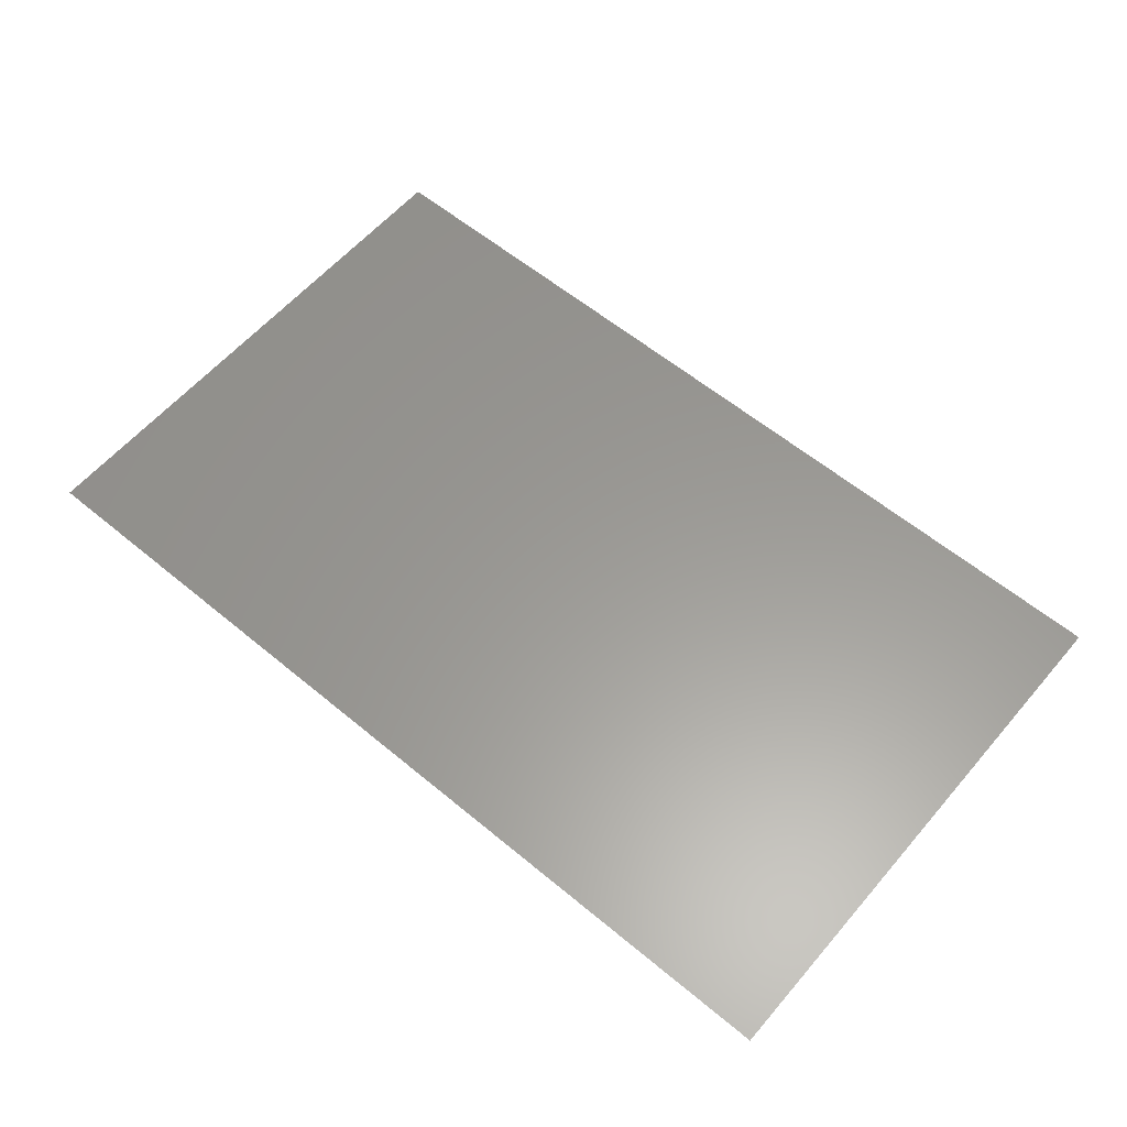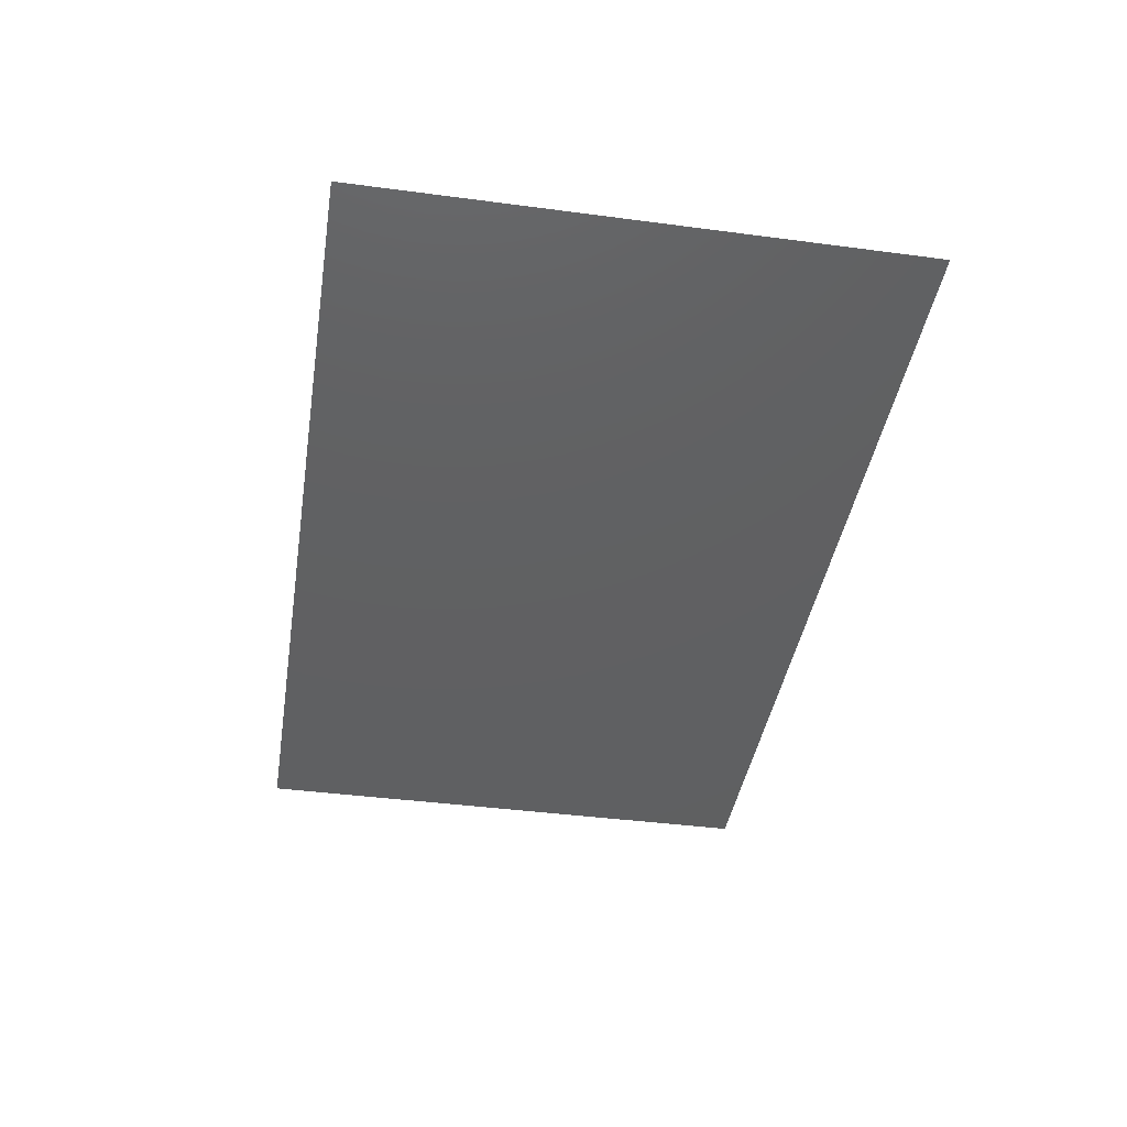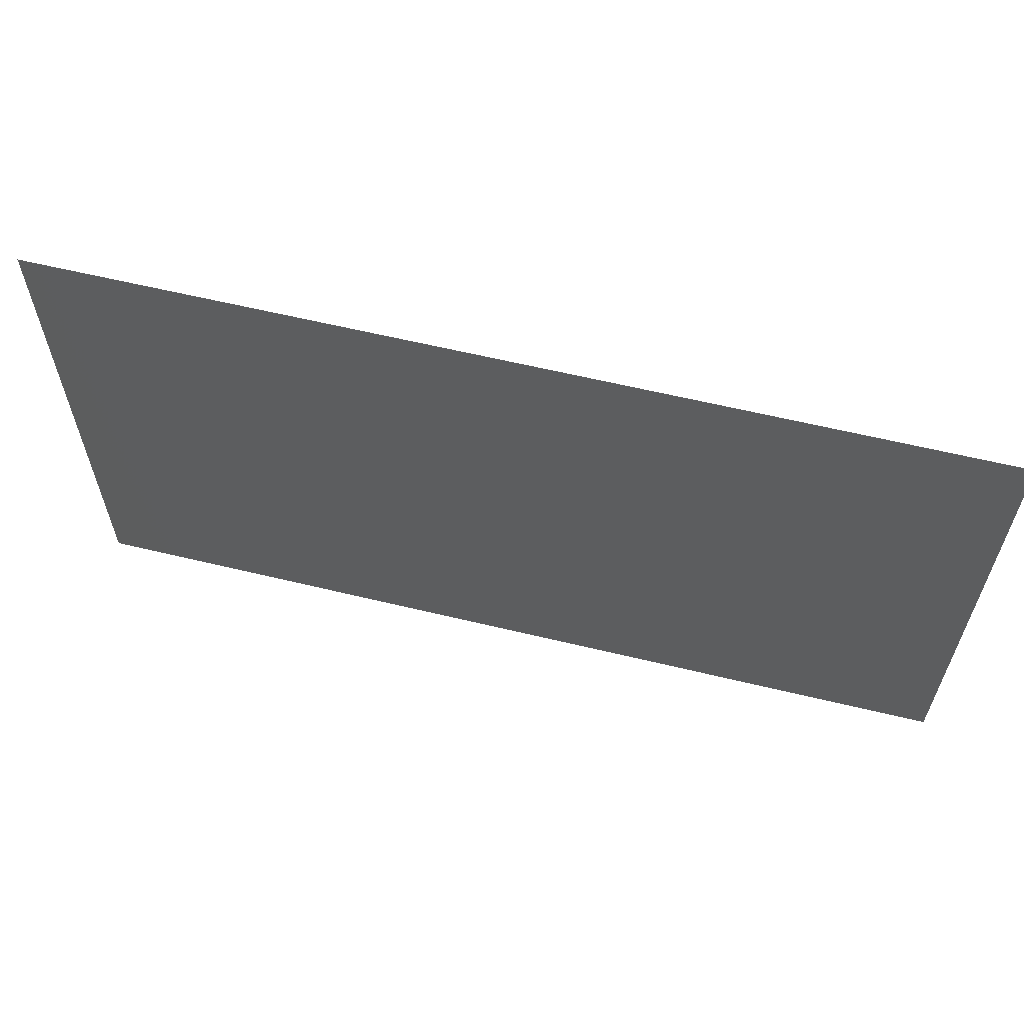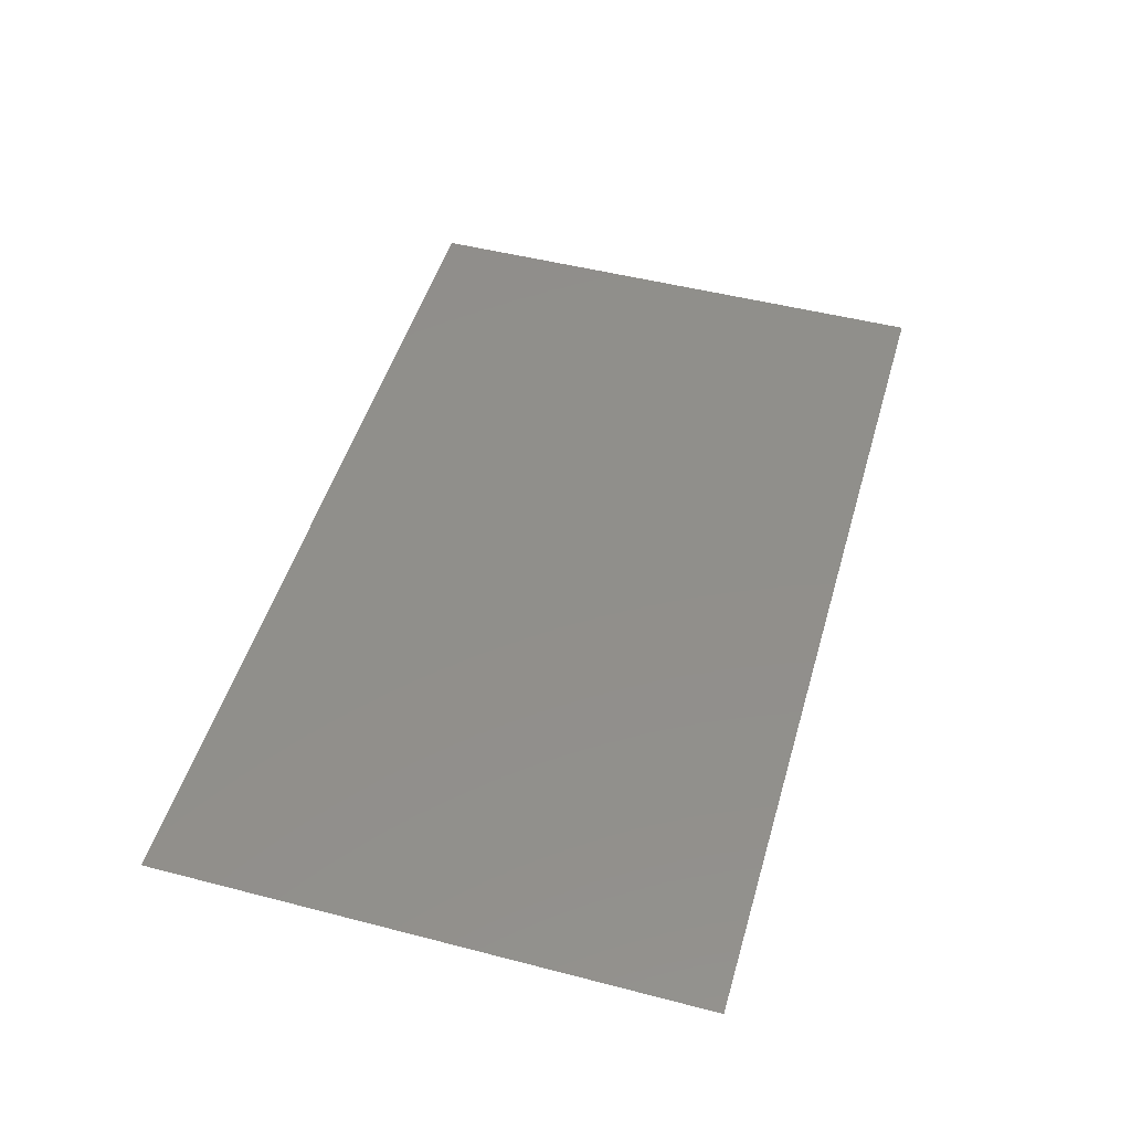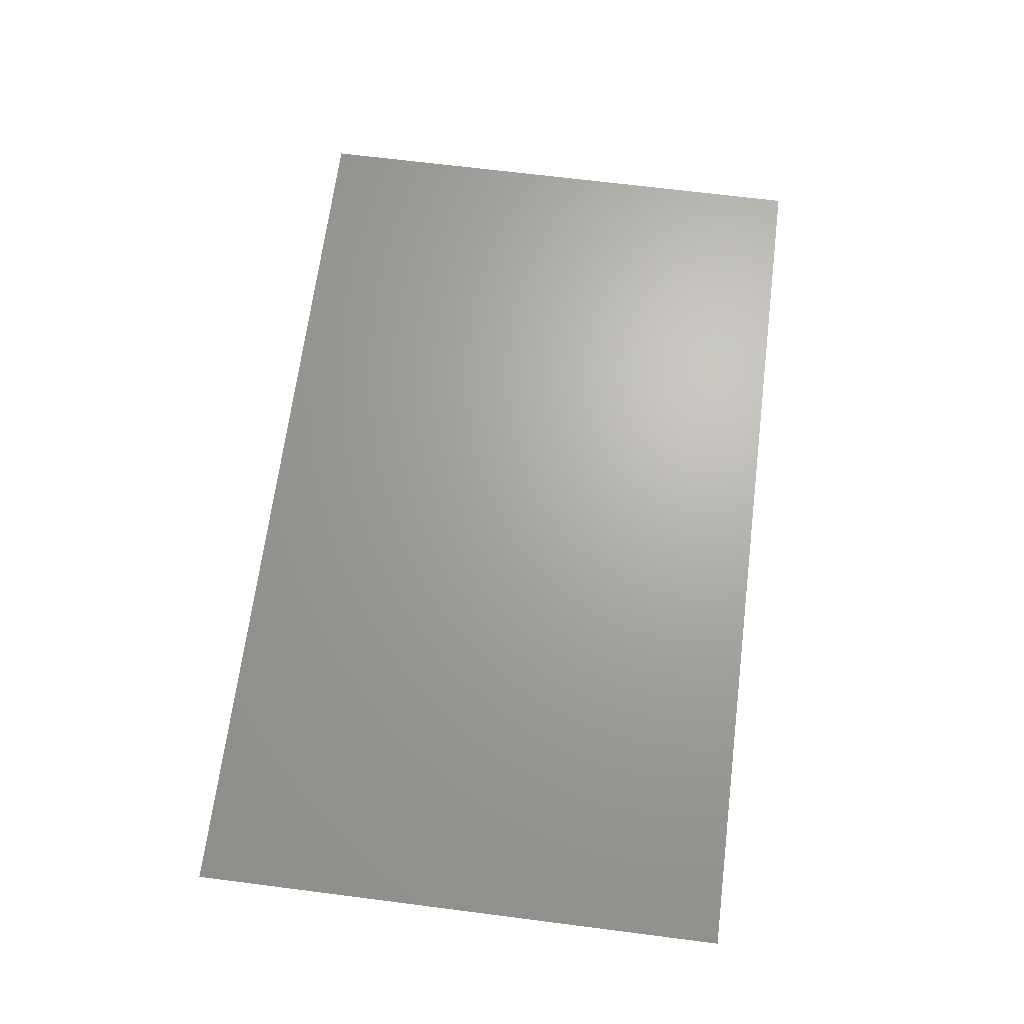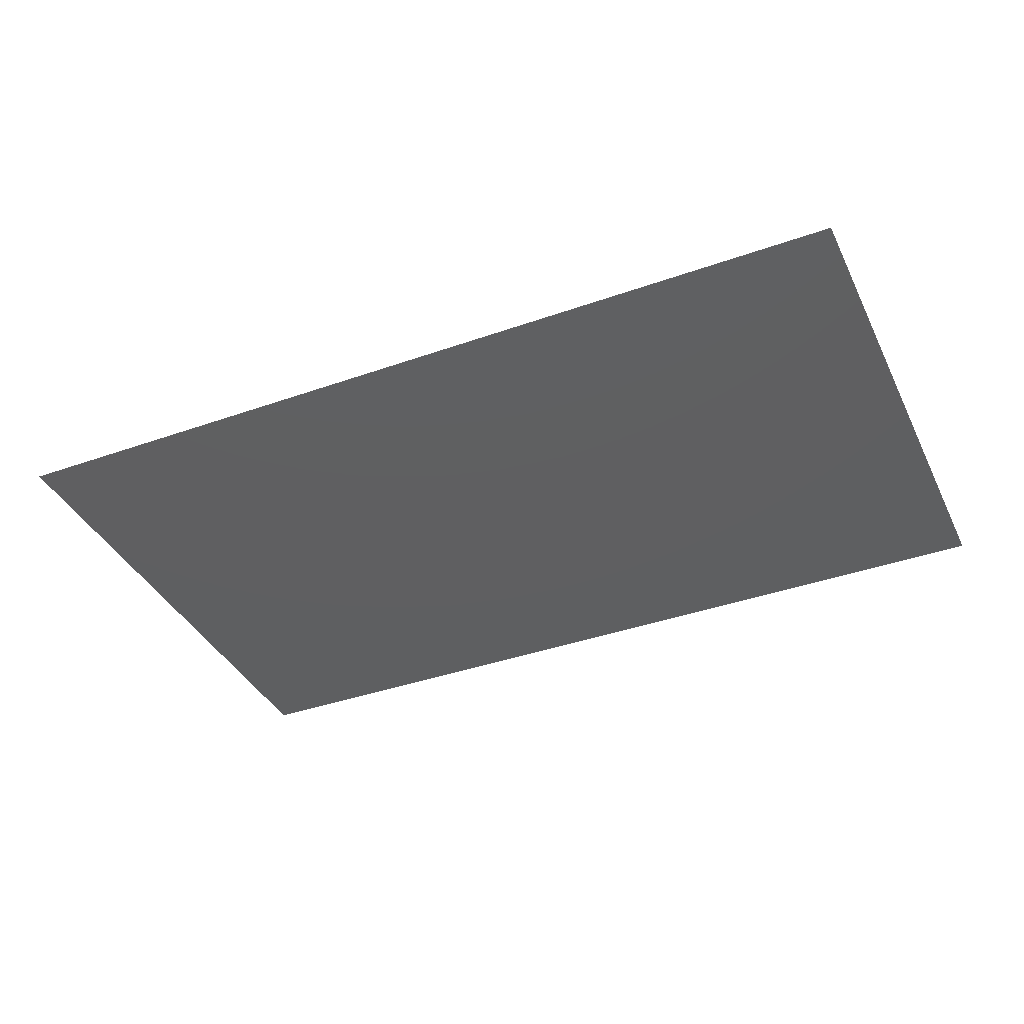
<metadata>
{"format":"stl","ext":"stl","renderer":"f3d","projection":"perspective","resolution":1024,"background":"white","views":[{"elev":59.6,"azim":-139.6,"up":"+Y"},{"elev":-41.3,"azim":80.9,"up":"+Y"},{"elev":61.5,"azim":-166.2,"up":"+Z"},{"elev":49.2,"azim":-74.0,"up":"+Y"},{"elev":67.0,"azim":-82.7,"up":"+Y"},{"elev":-38.5,"azim":-155.9,"up":"+Y"}]}
</metadata>
<code>
# stl→obj: 4 verts, 2 faces
v -2.505 3.004 4
v 2.495 3.004 4
v 2.495 3.004 7
v -2.505 3.004 7
f 1 2 3
f 1 3 4

</code>
